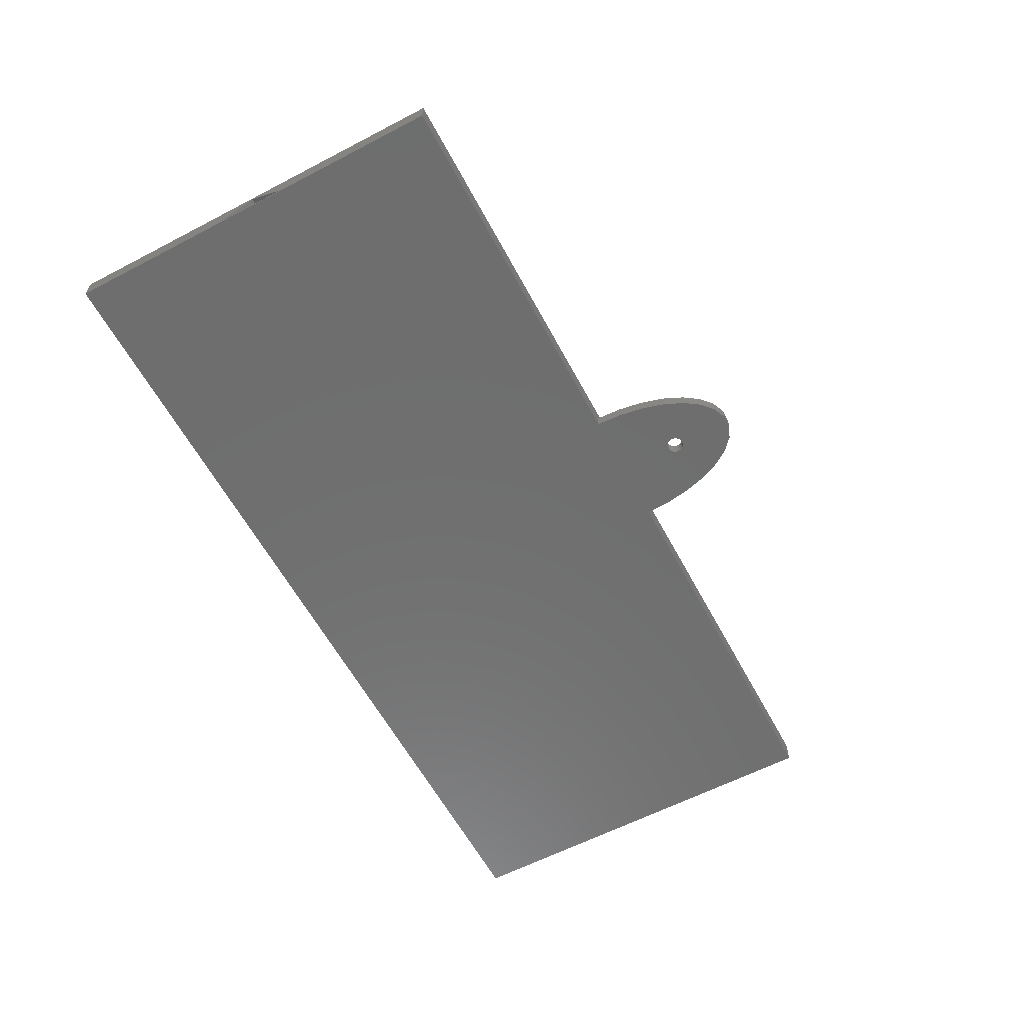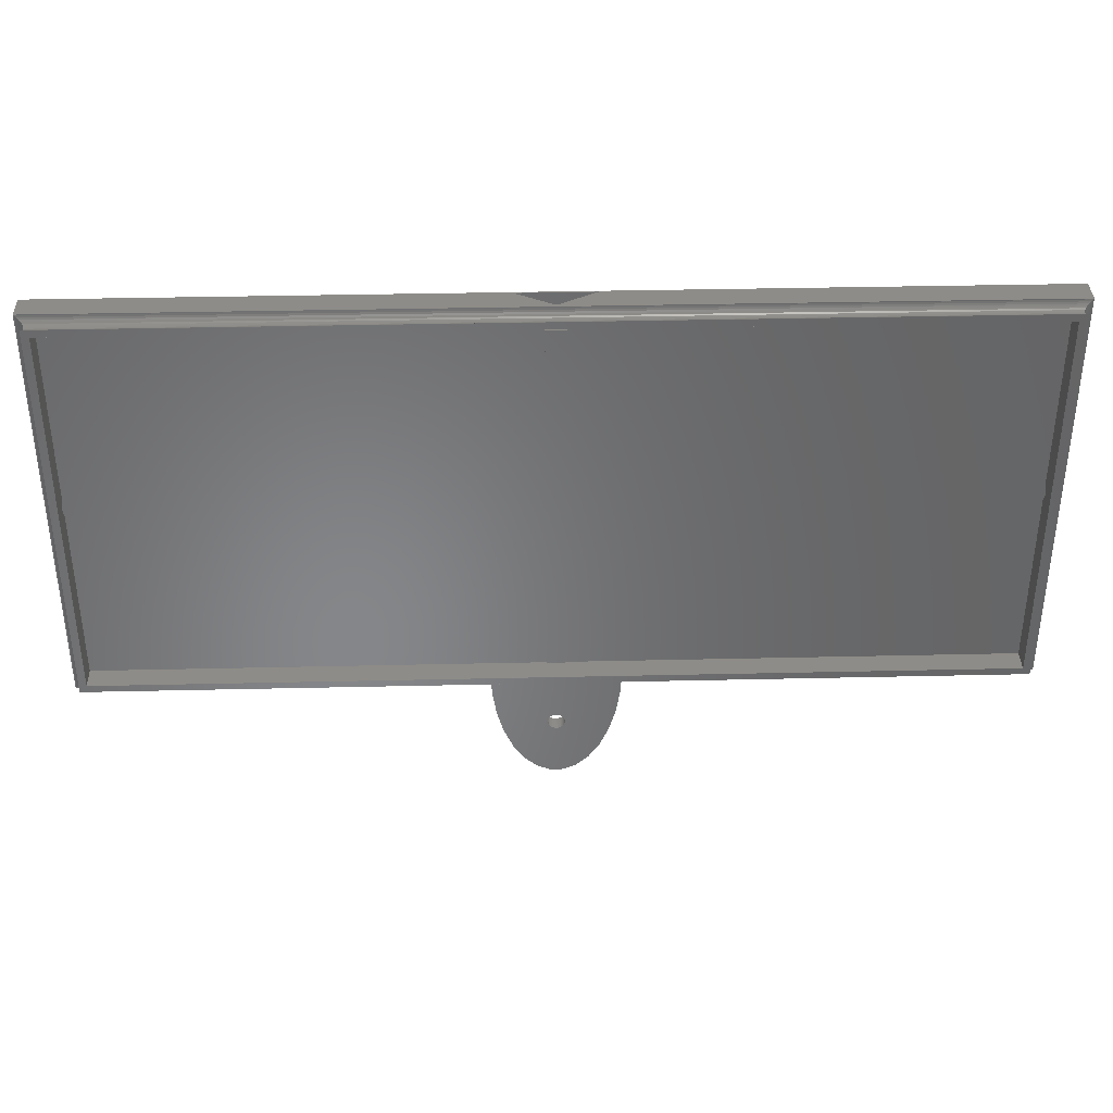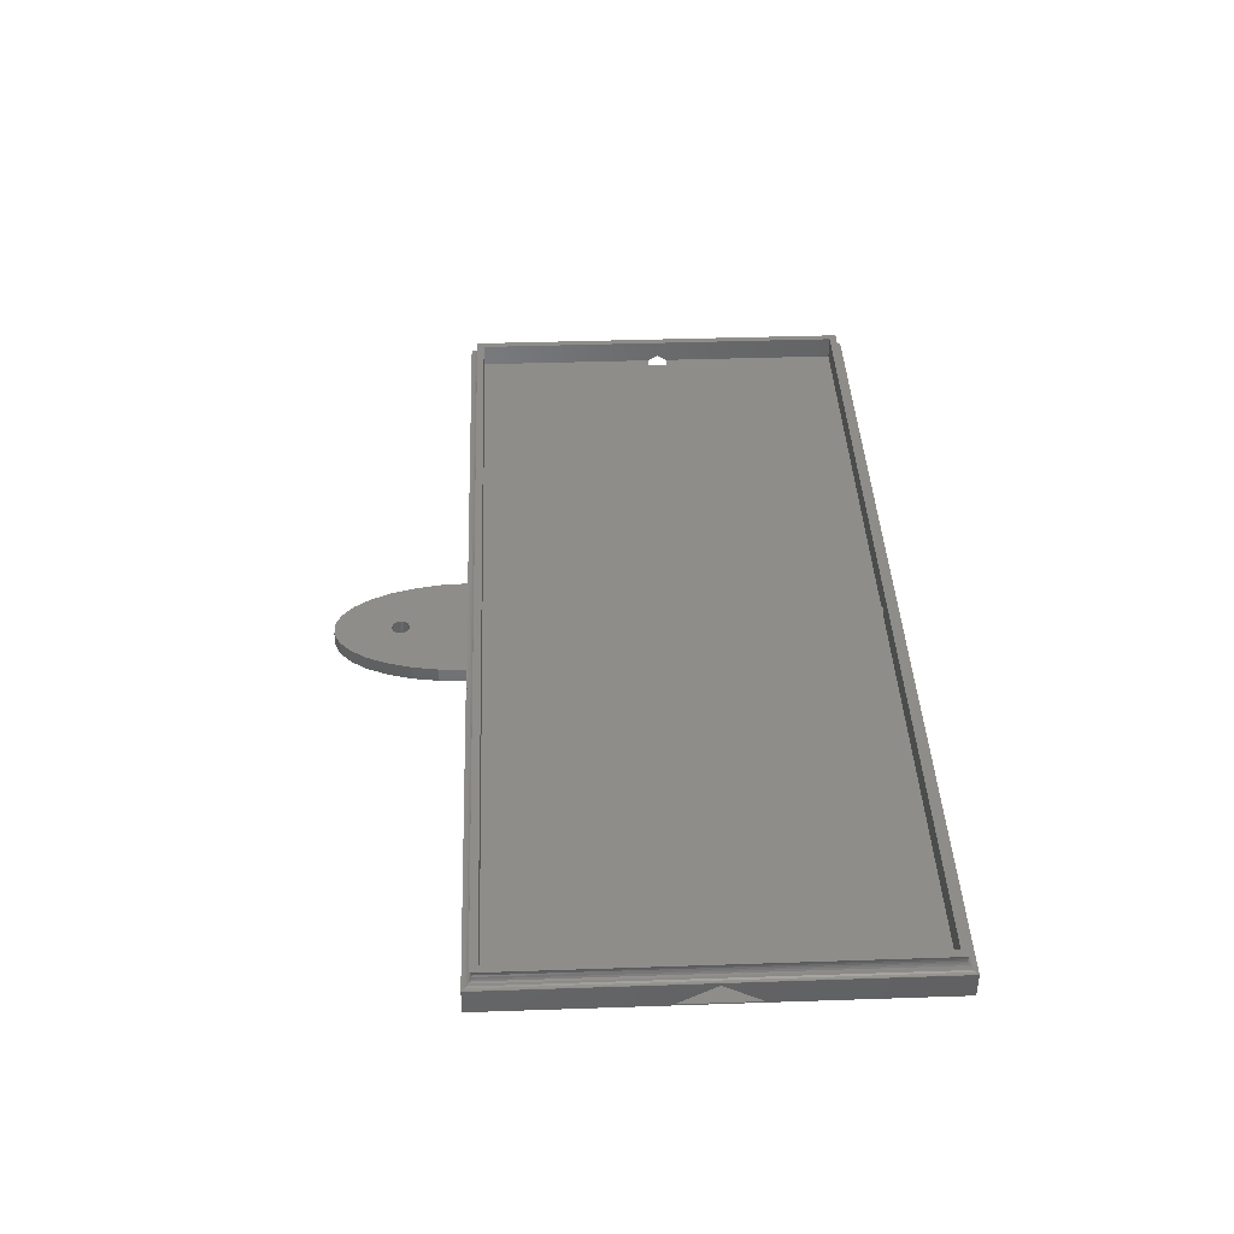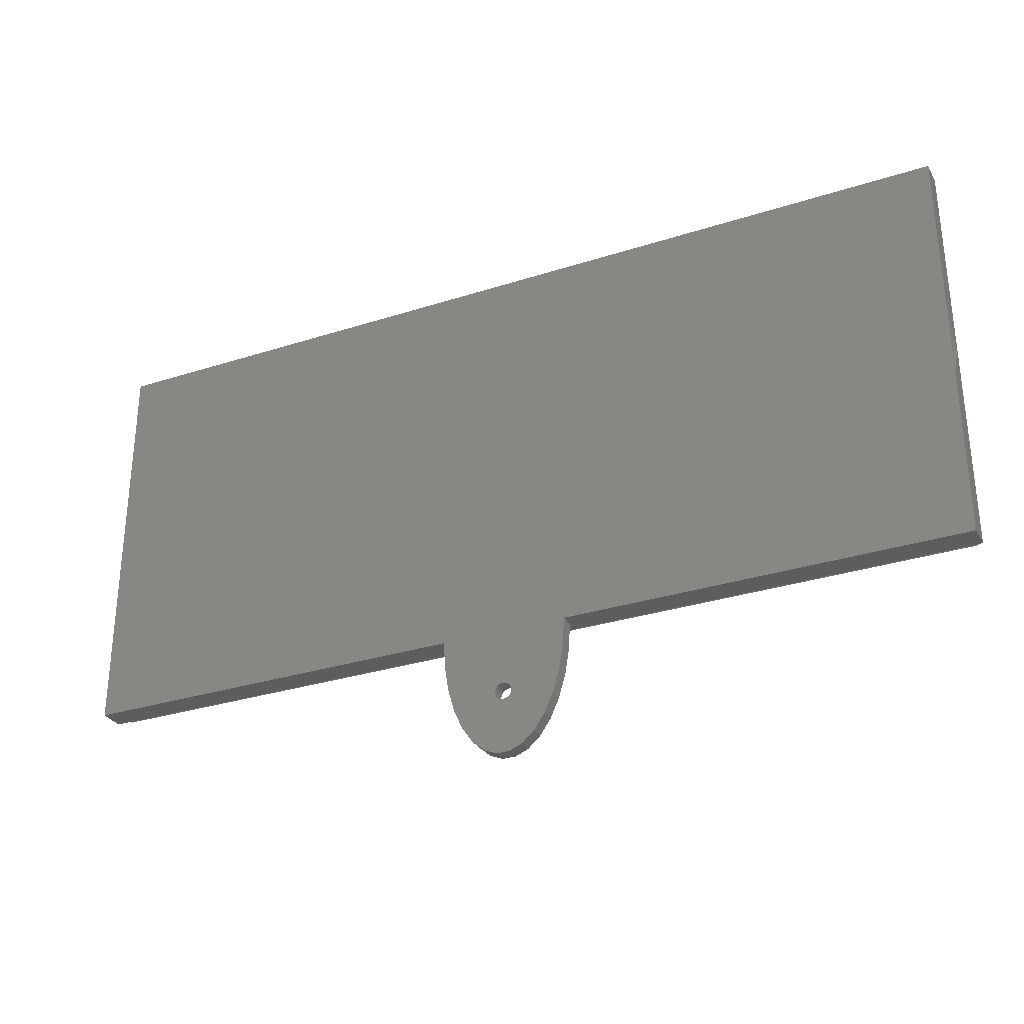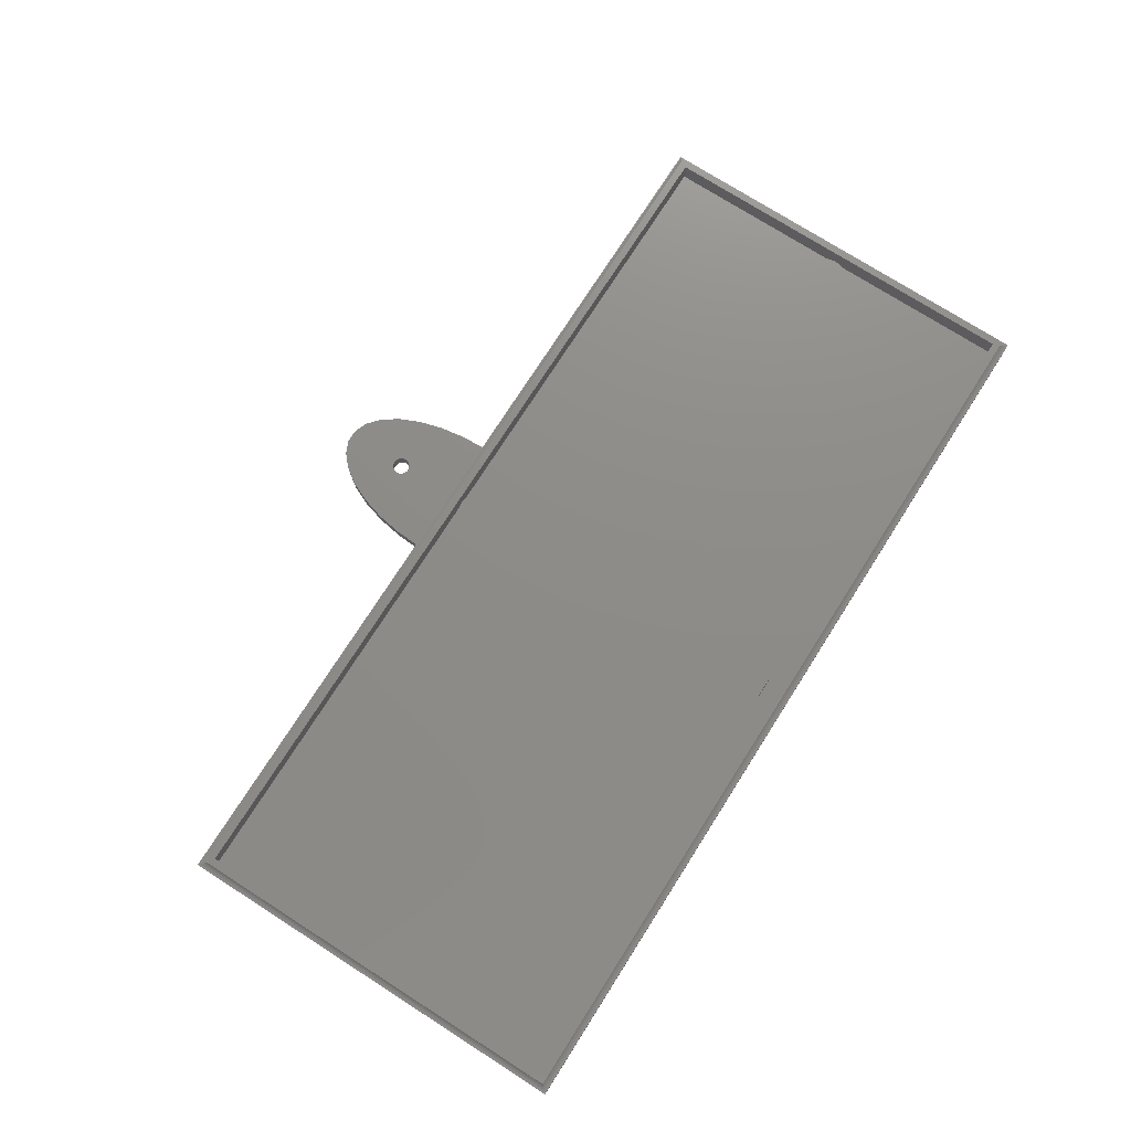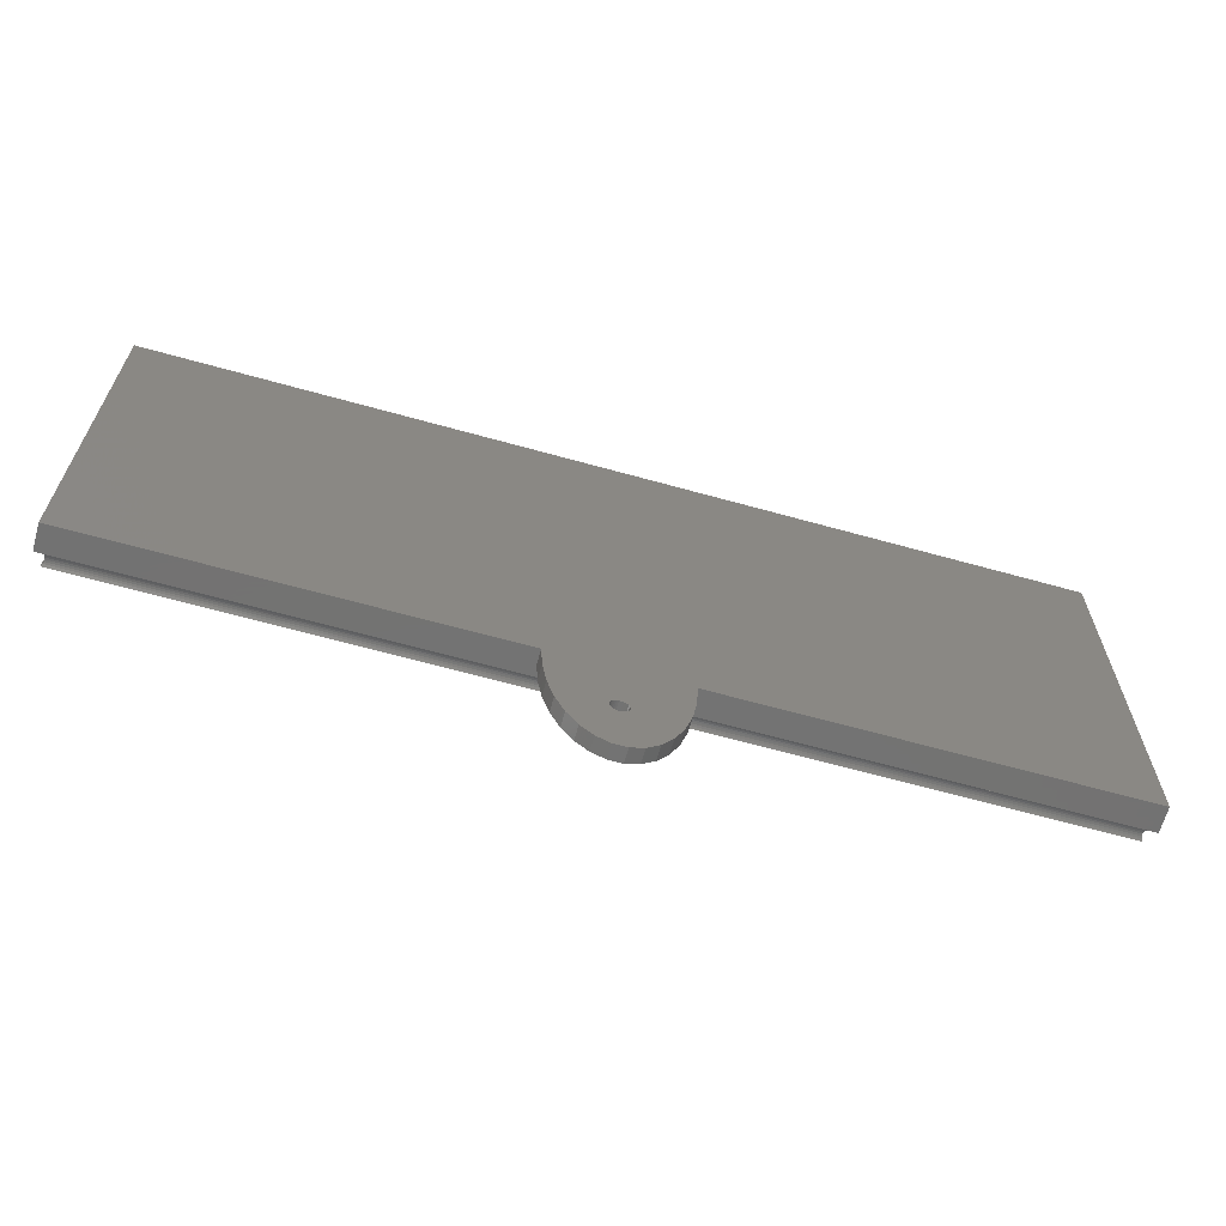
<metadata>
{"format":"stl","ext":"stl","renderer":"f3d","projection":"perspective","resolution":1024,"background":"white","views":[{"elev":-60.3,"azim":-61.9,"up":"+Z"},{"elev":36.8,"azim":-1.7,"up":"+Y"},{"elev":40.1,"azim":87.6,"up":"+Z"},{"elev":-30.3,"azim":-155.0,"up":"+Y"},{"elev":74.9,"azim":122.5,"up":"+Z"},{"elev":-64.8,"azim":164.3,"up":"+Y"}]}
</metadata>
<code>
# stl→obj: 202 verts, 428 faces
v -81.25 -6.495 -3.25
v -81.25 -36.24 0.9461
v -81.25 0 0.5
v -81.25 36.24 0.9461
v -81.25 36.4 -3.5
v -81.25 36.4 0.9461
v -81.25 -36.4 0.9461
v -81.25 -36.4 -3.5
v -81.25 6.495 -3.25
v -11.25 -36.4 -3.5
v -2.598 -36.4 -1
v -11.25 -36.4 -1
v 1.233e-31 -36.4 0.5
v 81.25 -36.4 0.9461
v 11.25 -36.4 -1
v 2.598 -36.4 -1
v 81.25 -36.4 -3.5
v 11.25 -36.4 -3.5
v 81.09 -36.4 0.9461
v 81.25 36.4 -3.5
v -5.625 -55.89 -3.5
v 1.176 -58.78 -3.5
v -3.476 -57.8 -3.5
v 11 -41.08 -3.5
v -1.5 -47.65 -3.5
v -10.28 -45.55 -3.5
v -1.467 -47.34 -3.5
v -1.467 -47.96 -3.5
v -9.101 -49.63 -3.5
v 7.528 -53.12 -3.5
v 5.625 -55.89 -3.5
v -7.528 -53.12 -3.5
v 3.476 -57.8 -3.5
v -1.176 -58.78 -3.5
v 9.101 -49.63 -3.5
v -0.4635 -46.22 -3.5
v -0.1568 -46.16 -3.5
v 10.28 -45.55 -3.5
v -11 -41.08 -3.5
v 0.4635 -49.08 -3.5
v 0.1568 -49.14 -3.5
v 1.467 -47.96 -3.5
v 1.37 -48.26 -3.5
v -1.214 -48.53 -3.5
v -1.37 -48.26 -3.5
v -1.004 -48.76 -3.5
v -0.75 -48.95 -3.5
v -0.4635 -49.08 -3.5
v -0.1568 -49.14 -3.5
v 0.75 -48.95 -3.5
v 1.004 -48.76 -3.5
v 1.214 -48.53 -3.5
v 1.5 -47.65 -3.5
v 1.467 -47.34 -3.5
v 1.37 -47.04 -3.5
v 1.214 -46.77 -3.5
v 1.004 -46.54 -3.5
v 0.75 -46.35 -3.5
v 0.4635 -46.22 -3.5
v 0.1568 -46.16 -3.5
v -0.75 -46.35 -3.5
v -1.004 -46.54 -3.5
v -1.214 -46.77 -3.5
v -1.37 -47.04 -3.5
v 1.233e-31 36.4 0.5
v 81.09 36.4 0.9461
v 81.25 36.4 0.9461
v -6.495 36.4 -3.25
v 6.495 36.4 -3.25
v 81.09 36.24 0.9461
v -81.09 36.24 0.9461
v -80.77 35.92 1.014
v 80.77 35.92 1.014
v -81.09 -36.24 0.9461
v 81.09 -36.24 0.9461
v 80.77 -35.92 1.014
v -80.77 -35.92 1.014
v -78.75 0 0.5
v -78.75 -1.732 -0.5
v -76.25 -6.495 -3.25
v -76.25 -1.732 -0.5
v -76.25 6.495 -3.25
v -76.25 1.732 -0.5
v -78.75 1.732 -0.5
v 81.25 -6.495 -3.25
v 81.25 6.495 -3.25
v 81.25 0 0.5
v 11 -41.08 -1
v -11 -41.08 -1
v -9.101 -49.63 -1
v -10.28 -45.55 -1
v -7.528 -53.12 -1
v -5.625 -55.89 -1
v -3.476 -57.8 -1
v -1.176 -58.78 -1
v -1.5 -47.65 -1
v 1.37 -47.04 -1
v 1.467 -47.34 -1
v 5.625 -55.89 -1
v 7.528 -53.12 -1
v 9.101 -49.63 -1
v 10.28 -45.55 -1
v 1.176 -58.78 -1
v -1.467 -47.96 -1
v -1.37 -47.04 -1
v -1.467 -47.34 -1
v -1.214 -46.77 -1
v -1.004 -48.76 -1
v -1.214 -48.53 -1
v -1.004 -46.54 -1
v 0.1568 -46.16 -1
v 0.4635 -46.22 -1
v -0.4635 -49.08 -1
v -0.75 -48.95 -1
v -0.4635 -46.22 -1
v -0.75 -46.35 -1
v -0.1568 -46.16 -1
v 0.4635 -49.08 -1
v 0.1568 -49.14 -1
v 3.476 -57.8 -1
v 0.75 -48.95 -1
v 1.004 -48.76 -1
v 0.75 -46.35 -1
v 1.004 -46.54 -1
v 1.214 -46.77 -1
v 1.5 -47.65 -1
v 1.467 -47.96 -1
v 1.37 -48.26 -1
v 1.214 -48.53 -1
v -0.1568 -49.14 -1
v -1.37 -48.26 -1
v 6.495 -36.4 -3.25
v -6.495 -36.4 -3.25
v 1.732 -33.9 -0.5
v 1.732 -31.4 -0.5
v 6.495 -31.4 -3.25
v 5.551e-16 -33.9 0.5
v -1.732 -31.4 -0.5
v -1.732 -33.9 -0.5
v -6.495 -31.4 -3.25
v -5.551e-16 33.9 0.5
v -1.732 33.9 -0.5
v -1.732 31.4 -0.5
v -6.495 31.4 -3.25
v 6.495 31.4 -3.25
v 1.732 33.9 -0.5
v 1.732 31.4 -0.5
v 80.47 35.62 1.147
v 80.47 -35.62 1.147
v -80.47 35.62 1.147
v -80.47 -35.62 1.147
v 78.75 -1.732 -0.5
v 76.25 -1.732 -0.5
v 76.25 1.732 -0.5
v -78.75 33.9 -0.5
v 78.75 -33.9 -0.5
v 78.75 33.9 -0.5
v 78.75 1.732 -0.5
v -78.75 -33.9 -0.5
v -78.75 33.9 3.5
v -78.75 -33.9 3.5
v 78.75 0 0.5
v 76.25 -6.495 -3.25
v 76.25 6.495 -3.25
v 78.75 -33.9 3.5
v 78.75 33.9 3.5
v 80.2 35.35 1.339
v 80.2 -35.35 1.339
v -80.2 35.35 1.339
v -80.2 -35.35 1.339
v -80.06 35.21 3.5
v -80.06 -35.21 3.5
v 80.06 35.21 3.5
v 80.06 -35.21 3.5
v 79.99 35.14 1.582
v 79.99 -35.14 1.582
v -79.99 35.14 1.582
v -79.99 -35.14 1.582
v 79.99 35.14 3.418
v -79.99 35.14 3.418
v 79.99 -35.14 3.418
v -79.99 -35.14 3.418
v 79.82 34.97 1.864
v 79.82 -34.97 1.864
v -79.82 34.97 1.864
v -79.82 -34.97 1.864
v -79.82 34.97 3.136
v -79.82 -34.97 3.136
v 79.82 34.97 3.136
v 79.82 -34.97 3.136
v 79.72 34.87 2.175
v 79.72 -34.87 2.175
v -79.72 34.87 2.175
v -79.72 -34.87 2.175
v -79.72 34.87 2.825
v -79.72 -34.87 2.825
v 79.72 34.87 2.825
v 79.72 -34.87 2.825
v 79.69 34.84 2.5
v 79.69 -34.84 2.5
v -79.69 34.84 2.5
v -79.69 -34.84 2.5
f 1 2 3
f 3 2 4
f 5 4 6
f 1 7 2
f 5 3 4
f 8 7 1
f 8 1 5
f 1 9 5
f 3 5 9
f 7 8 10
f 11 7 12
f 12 7 10
f 13 7 11
f 14 7 13
f 15 13 16
f 17 13 15
f 17 15 18
f 14 13 17
f 19 7 14
f 8 5 10
f 10 5 20
f 18 20 17
f 10 20 18
f 21 22 23
f 18 24 10
f 25 26 27
f 26 25 28
f 29 30 31
f 32 33 21
f 22 34 23
f 33 22 21
f 29 31 32
f 31 33 32
f 35 30 29
f 36 26 37
f 24 38 39
f 40 35 41
f 39 38 26
f 42 35 43
f 44 29 45
f 46 29 44
f 47 29 46
f 48 29 47
f 49 29 48
f 35 29 49
f 35 49 41
f 50 35 40
f 51 35 50
f 52 35 51
f 43 35 52
f 38 35 42
f 38 42 53
f 38 53 54
f 38 54 55
f 38 55 56
f 38 56 57
f 38 57 58
f 38 58 59
f 38 59 60
f 38 60 26
f 60 37 26
f 61 26 36
f 62 26 61
f 63 26 62
f 64 26 63
f 27 26 64
f 10 24 39
f 26 28 45
f 26 45 29
f 65 6 66
f 20 66 67
f 68 6 65
f 20 65 66
f 5 6 68
f 5 68 20
f 68 69 20
f 65 20 69
f 70 66 6
f 4 70 6
f 71 72 73
f 70 71 73
f 4 71 70
f 74 71 4
f 2 74 4
f 75 76 77
f 75 74 2
f 75 77 74
f 19 75 2
f 7 19 2
f 78 79 3
f 80 79 81
f 3 79 80
f 3 80 1
f 82 83 9
f 9 83 84
f 9 84 78
f 9 78 3
f 80 82 9
f 1 80 9
f 66 75 19
f 76 70 73
f 70 75 66
f 76 75 70
f 14 67 66
f 19 14 66
f 85 17 20
f 86 85 20
f 14 17 85
f 67 87 20
f 67 14 87
f 87 86 20
f 85 87 14
f 88 24 18
f 15 88 18
f 11 12 89
f 90 11 91
f 91 11 89
f 92 11 90
f 93 11 92
f 94 11 93
f 95 11 94
f 96 11 95
f 97 98 99
f 100 11 99
f 101 11 100
f 102 11 101
f 88 11 102
f 16 11 88
f 15 16 88
f 103 104 95
f 104 96 95
f 105 11 106
f 107 11 105
f 108 109 103
f 110 11 107
f 111 112 11
f 113 114 103
f 115 11 116
f 117 11 115
f 118 119 120
f 111 11 117
f 121 118 120
f 122 121 120
f 123 11 112
f 124 11 123
f 125 11 124
f 97 11 125
f 98 126 99
f 99 11 97
f 126 127 99
f 127 128 99
f 129 122 120
f 99 128 120
f 128 129 120
f 114 108 103
f 130 113 103
f 120 119 103
f 119 130 103
f 103 131 104
f 103 109 131
f 96 106 11
f 110 116 11
f 16 132 11
f 11 132 133
f 134 135 136
f 134 136 132
f 134 132 137
f 132 16 137
f 16 13 137
f 138 139 140
f 13 139 137
f 140 139 13
f 140 13 11
f 140 11 133
f 10 39 12
f 12 39 89
f 39 26 89
f 89 26 91
f 26 29 91
f 91 29 90
f 29 32 90
f 90 32 92
f 32 21 92
f 92 21 93
f 93 21 23
f 94 93 23
f 94 23 34
f 95 94 34
f 95 34 22
f 103 95 22
f 103 22 33
f 120 103 33
f 120 33 31
f 99 120 31
f 99 31 30
f 100 99 30
f 100 30 35
f 101 100 35
f 101 35 38
f 102 101 38
f 102 38 24
f 88 102 24
f 27 106 96
f 25 27 96
f 96 104 28
f 25 96 28
f 64 105 106
f 27 64 106
f 63 107 105
f 64 63 105
f 62 110 107
f 63 62 107
f 61 116 110
f 62 61 110
f 36 115 116
f 61 36 116
f 37 117 115
f 36 37 115
f 60 111 117
f 37 60 117
f 59 112 111
f 60 59 111
f 58 123 112
f 59 58 112
f 57 124 123
f 58 57 123
f 125 124 56
f 56 124 57
f 97 125 55
f 55 125 56
f 98 97 54
f 54 97 55
f 126 98 53
f 53 98 54
f 126 53 127
f 127 53 42
f 127 42 128
f 128 42 43
f 128 43 129
f 129 43 52
f 129 52 122
f 122 52 51
f 122 51 121
f 121 51 50
f 121 50 118
f 118 50 40
f 118 40 119
f 119 40 41
f 119 41 130
f 130 41 49
f 130 49 113
f 113 49 48
f 113 48 114
f 114 48 47
f 114 47 108
f 108 47 46
f 109 108 46
f 44 109 46
f 131 109 44
f 45 131 44
f 104 131 45
f 28 104 45
f 65 141 68
f 68 141 142
f 68 142 143
f 68 143 144
f 69 145 65
f 146 145 147
f 65 145 146
f 141 65 146
f 145 69 68
f 144 145 68
f 71 77 72
f 74 77 71
f 148 76 73
f 149 76 148
f 72 150 148
f 73 72 148
f 148 72 148
f 76 149 151
f 151 149 149
f 76 151 77
f 82 80 83
f 83 80 81
f 152 138 135
f 153 154 138
f 139 138 155
f 134 156 135
f 156 152 135
f 152 153 138
f 154 157 138
f 143 142 138
f 158 157 154
f 83 81 139
f 157 147 138
f 157 146 147
f 81 79 139
f 142 155 138
f 155 83 139
f 155 84 83
f 79 159 139
f 147 143 138
f 155 78 84
f 160 78 155
f 79 78 161
f 161 78 160
f 159 79 161
f 162 87 152
f 152 87 85
f 152 85 163
f 152 163 153
f 85 86 164
f 163 85 164
f 86 87 164
f 158 87 162
f 164 87 158
f 154 164 158
f 132 136 140
f 133 132 140
f 165 156 161
f 137 156 134
f 161 156 137
f 161 139 159
f 139 161 137
f 136 135 138
f 140 136 138
f 147 145 143
f 143 145 144
f 157 141 146
f 166 141 157
f 142 141 160
f 160 141 166
f 155 142 160
f 151 151 150
f 72 151 150
f 150 151 150
f 77 151 72
f 149 149 148
f 167 149 148
f 148 149 148
f 168 149 167
f 150 169 167
f 148 150 167
f 150 150 148
f 149 168 170
f 149 151 151
f 149 170 151
f 166 157 165
f 162 157 158
f 165 157 162
f 165 152 156
f 152 165 162
f 163 164 154
f 153 163 154
f 161 171 172
f 160 166 173
f 160 171 161
f 173 171 160
f 174 173 166
f 174 165 172
f 174 166 165
f 165 161 172
f 150 170 169
f 151 170 150
f 175 168 167
f 176 168 175
f 177 175 169
f 169 175 167
f 168 176 178
f 168 178 170
f 179 180 173
f 173 180 171
f 174 179 173
f 179 174 181
f 172 182 174
f 174 182 181
f 182 172 180
f 180 172 171
f 178 177 169
f 178 169 170
f 183 176 175
f 184 176 183
f 185 183 177
f 177 183 175
f 176 184 186
f 176 186 178
f 180 187 188
f 188 182 180
f 179 189 187
f 187 180 179
f 181 189 179
f 189 181 190
f 181 188 190
f 182 188 181
f 186 185 177
f 186 177 178
f 191 184 183
f 192 184 191
f 193 191 185
f 185 191 183
f 184 192 194
f 184 194 186
f 187 195 196
f 196 188 187
f 189 197 195
f 195 187 189
f 190 197 189
f 197 190 198
f 190 196 198
f 188 196 190
f 194 193 185
f 194 185 186
f 199 192 191
f 200 192 199
f 201 199 193
f 193 199 191
f 192 200 202
f 192 202 194
f 195 201 202
f 202 196 195
f 197 199 201
f 201 195 197
f 198 199 197
f 199 198 200
f 198 202 200
f 196 202 198
f 202 201 193
f 202 193 194

</code>
